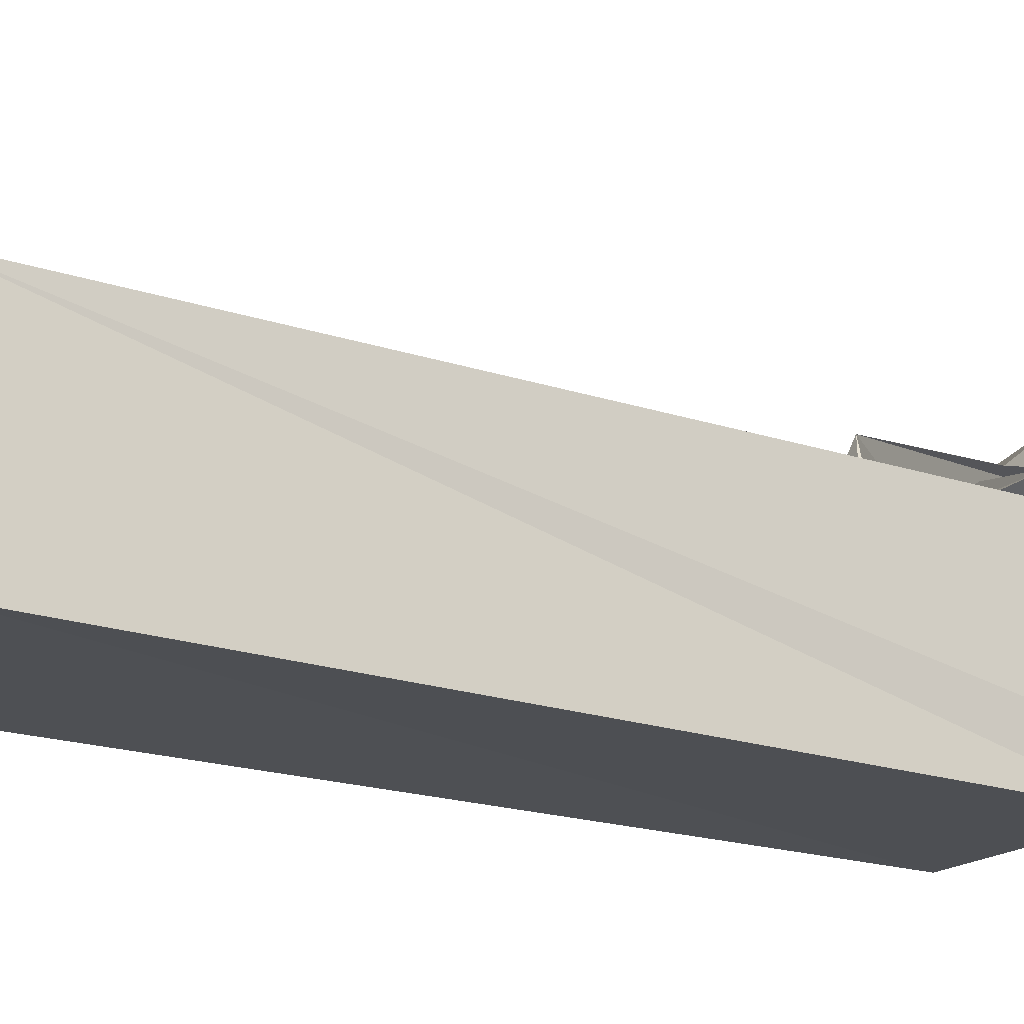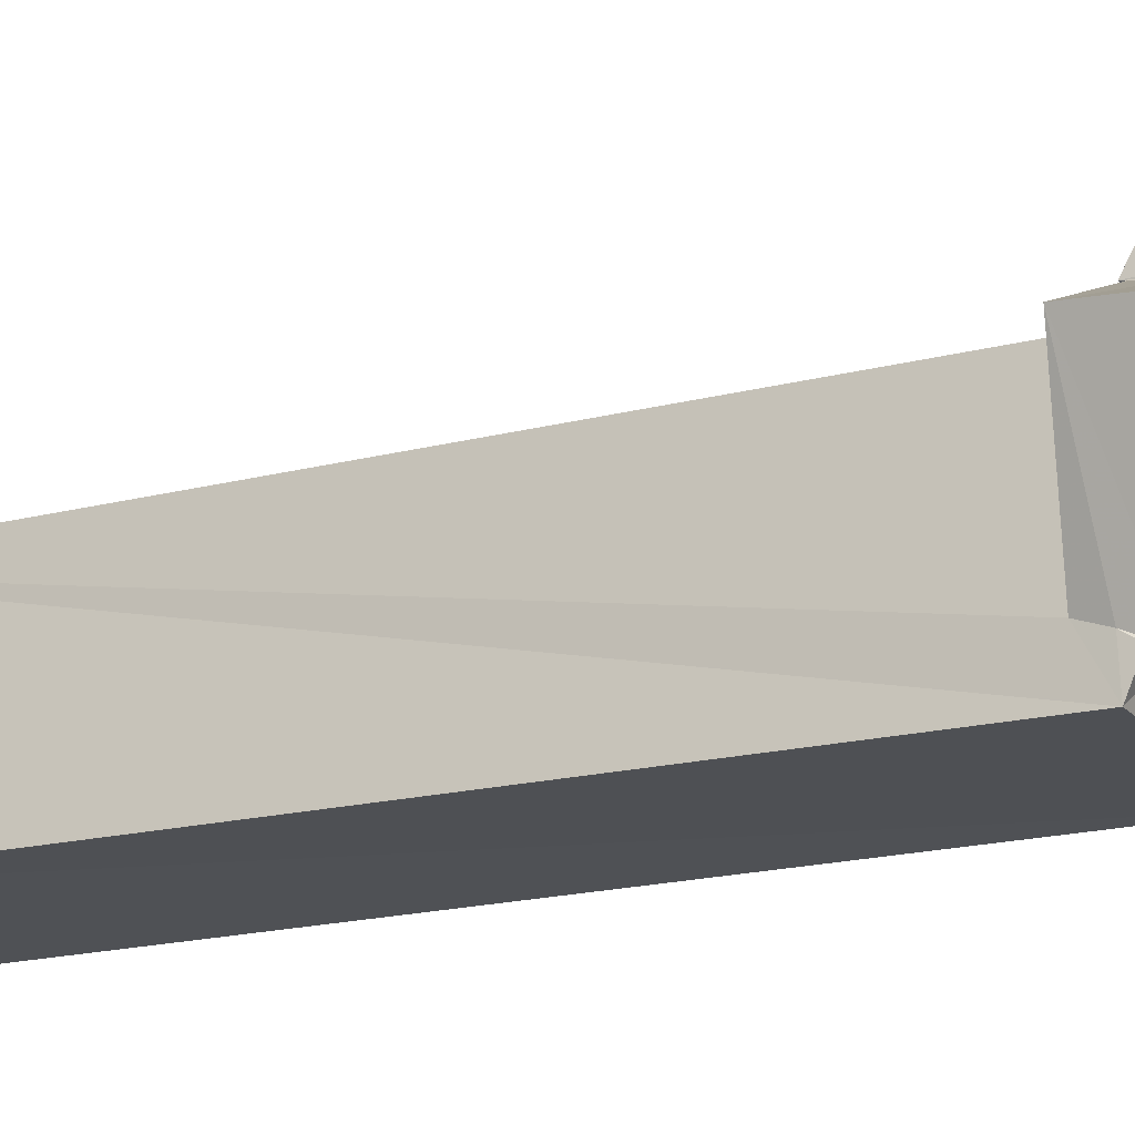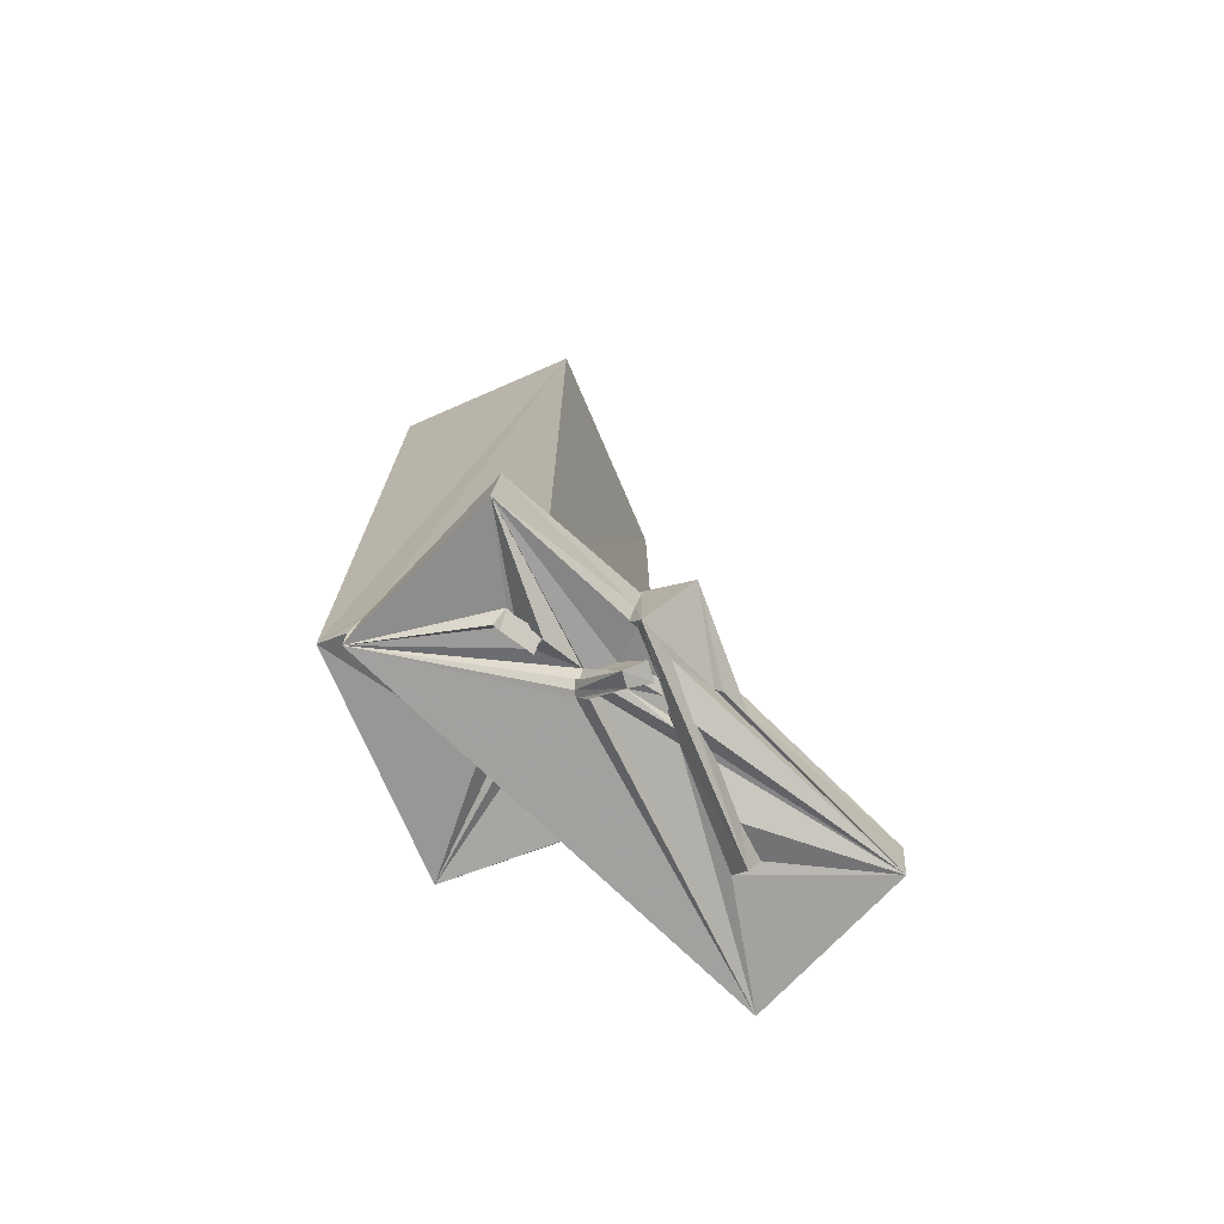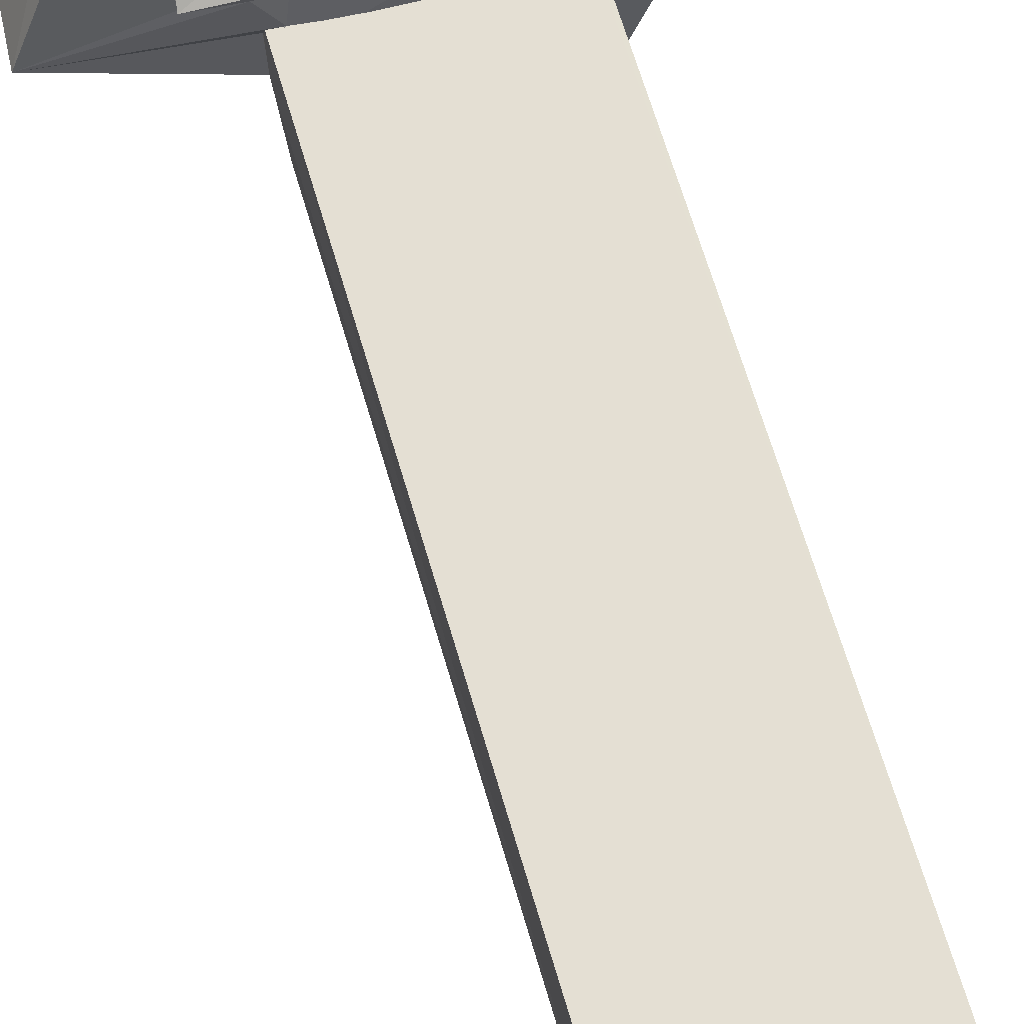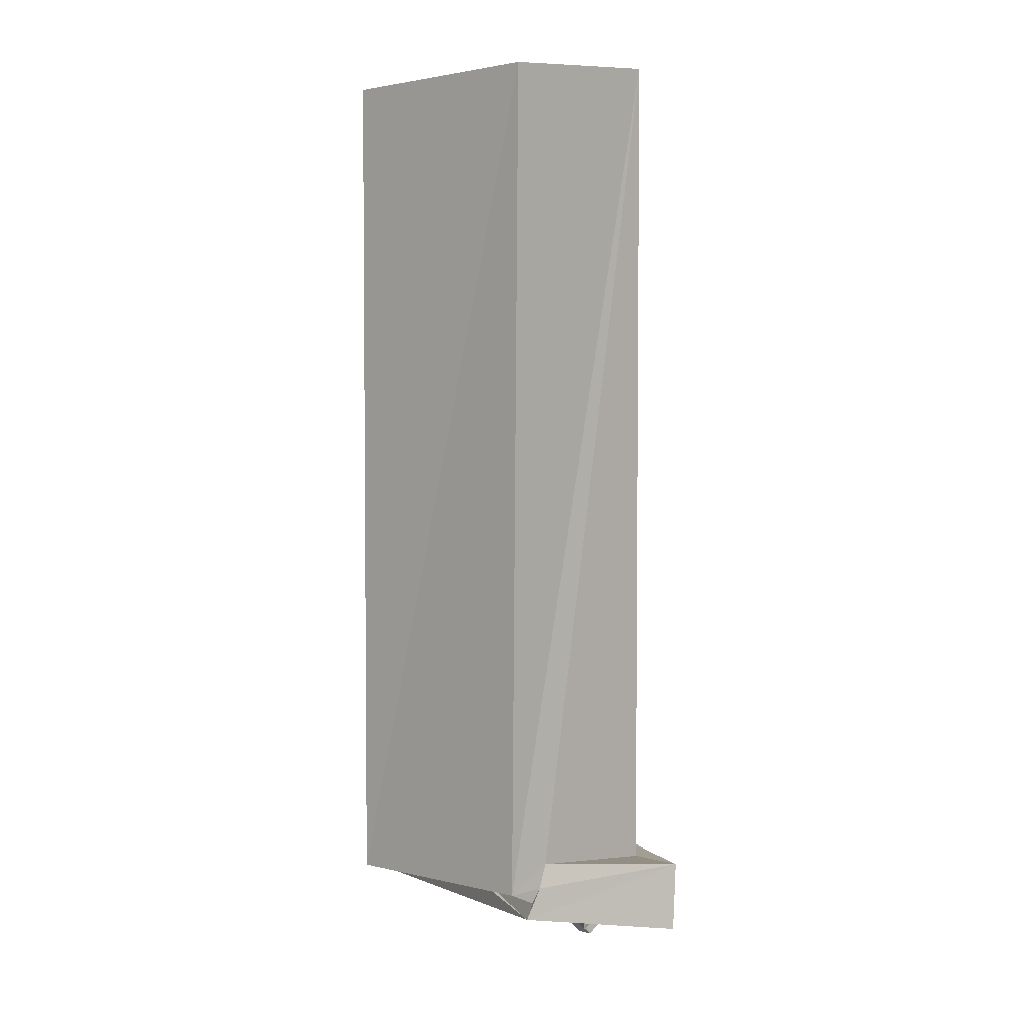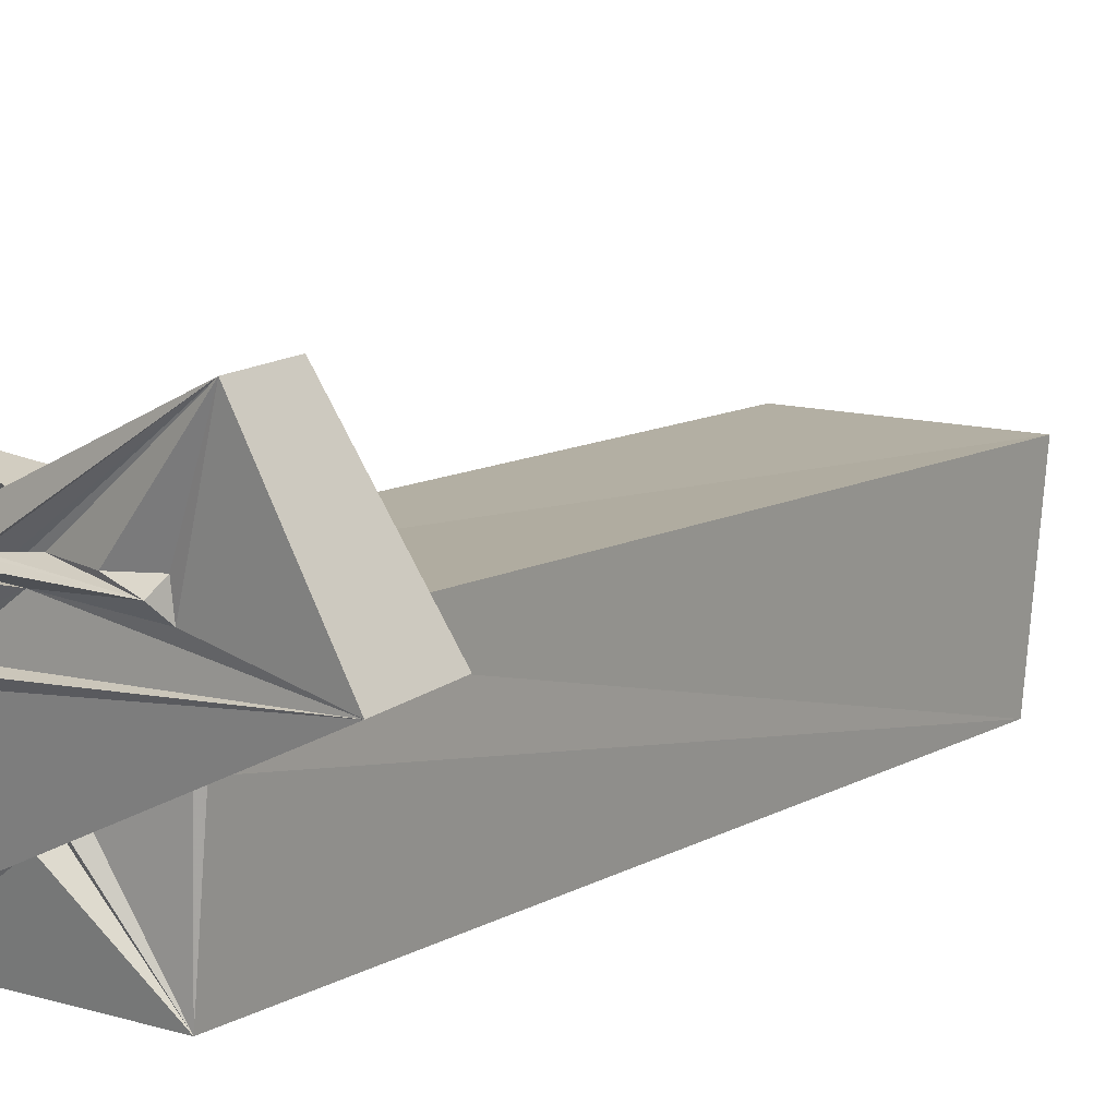
<metadata>
{"format":"obj","ext":"obj","renderer":"f3d","projection":"perspective","resolution":1024,"background":"white","views":[{"elev":-18.4,"azim":-123.1,"up":"+Z"},{"elev":-19.4,"azim":-64.2,"up":"+Z"},{"elev":-74.1,"azim":-66.9,"up":"+Y"},{"elev":66.9,"azim":163.6,"up":"+Z"},{"elev":3.9,"azim":-137.6,"up":"+Y"},{"elev":11.2,"azim":36.4,"up":"+Z"}]}
</metadata>
<code>
o 193_Cube.799
v -1.512 -5.741 -1.399
v -1.556 -5.406 -0.7367
v -1.562 6.164 1.34
v -1.574 5.94 -1.339
v -1.556 -5.736 -0.857
v -1.585 -5.657 1.315
v 1.534 -5.825 -1.356
v 1.631 6.094 1.346
v -1.537 -5.93 -0.9907
v -2.432 -5.617 1.204
v -1.525 -5.603 1.337
v 1.521 5.867 -1.362
v 0.2142 -6.034 -0.1798
v -1.486 -6.168 -1.049
v -0.6442 -5.655 2.058
v -0.6514 -5.831 1.97
v -0.4379 -5.728 1.931
v 1.656 -5.763 0.5261
v 1.611 -5.871 0.5211
v 0.4167 -5.819 -0.1084
v 1.654 -5.865 1.42
v -2.443 -6.581 1.134
v -0.6455 -6.114 2
v -0.6289 -5.594 2.081
v 0.7478 -5.644 1.38
v 0.6241 -5.847 -0.000691
v 1.664 -5.796 1.248
v 4.017 -5.833 1.589
v 0.3986 -5.895 -0.09802
v 1.45 -5.695 1.431
v -0.6381 -6.612 1.911
v -1.235 -6.402 0.7737
v -1.153 -6.529 0.5787
v -1.127 -6.405 0.8153
v -0.834 -6.69 1.031
v -0.3324 -6.495 1.257
v -1.089 -6.441 0.5871
v -0.8464 -6.429 1.042
v -0.7404 -6.49 0.8516
v -0.7408 -6.537 0.8214
v 2.433 -5.717 2.057
v -0.6956 -6.913 2.078
v 1.316 -5.919 1.933
v 0.485 -5.952 -0.05395
v 1.491 -5.758 1.392
v 1.511 -5.686 1.376
v 3.948 -6.845 1.471
v -0.5611 -6.663 1.987
v -0.286 -6.685 1.206
v -0.2716 -6.534 1.277
v 1.756 -5.737 1.937
v 1.704 -5.993 2.273
v 0.6668 -5.865 2.369
v -0.6075 -5.943 2.71
v 1.548 -5.929 1.356
v 2.962 -7.049 3.58
v -0.07326 -6.547 1.068
v -0.2669 -6.547 1.63
v 0.01185 -6.665 1.971
v -0.2642 -6.487 1.14
v -0.3466 -7.187 1.712
v 2.372 -5.818 1.965
v 0.4225 -5.989 2.365
v 2.997 -6.247 3.634
v 2.376 -6.023 2.291
v 0.1263 -5.715 2.347
v 0.8959 -6.258 2.658
v 0.4557 -6.414 2.444
v 2.334 -6.802 1.847
v 2.302 -6.816 2.202
v -0.1589 -6.548 1.095
v -0.06262 -6.736 1.222
v 0.2116 -6.744 1.956
v -0.3124 -7.073 1.99
v 0.5015 -6.474 2.529
v -0.1185 -6.732 2.186
v 2.268 -7.028 2.053
v 0.8064 -6.614 1.887
v 1.774 -6.921 2.174
v -0.1479 -7.181 1.685
v -0.0564 -6.575 1.278
v 0.2624 -6.616 1.964
v -0.1934 -6.768 1.673
v -0.05946 -7.08 1.958
v 1.116 -6.738 2.19
v 0.5726 -6.769 1.922
v 0.4735 -6.615 1.908
v -0.01586 -6.696 1.61
v 0.5763 -6.884 2.142
v -0.03906 -6.708 1.466
v 0.9487 -6.741 2.169
v 0.6174 -6.853 2.159
v 0.8515 -6.774 2.157
v -1.116 -6.742 0.6621
v -1.183 -6.581 0.8363
v -0.7192 -6.671 0.8716
v -0.8612 -6.529 1.039
f 1 2 3 4
f 2 6 3
f 1 5 2
f 7 1 4 12
f 21 27 18 12
f 7 12 18 19
f 12 8 21
f 21 11 25 30
f 8 3 11 21
f 11 3 6
f 44 7 26
f 7 19 26
f 27 21 45
f 45 21 55
f 20 7 29
f 29 7 44
f 55 21 46
f 13 1 7 20
f 1 13 9
f 5 1 9
f 46 21 30
f 8 12 4 3
f 80 61 71 57
f 71 61 60
f 60 61 49
f 84 80 90 88
f 81 90 80
f 80 72 81
f 72 80 57
f 58 74 83
f 74 84 88 83
f 50 61 74 58
f 49 61 36
f 61 50 36
f 61 80 84 74
f 71 60 14
f 14 57 71
f 60 49 14
f 14 47 57
f 47 72 57
f 47 78 81 72
f 56 79 70
f 69 47 56 70
f 69 78 47
f 56 85 79
f 36 50 22 35
f 39 14 36
f 39 40 37 14
f 35 38 39 36
f 37 33 14
f 22 34 35
f 22 32 34
f 32 22 14 33
f 56 89 92
f 73 58 83 82
f 91 85 56 93
f 88 90 86 87
f 90 81 78 86
f 22 50 58
f 56 92 93
f 82 83 88 87
f 56 76 89
f 48 22 58 59
f 58 73 59
f 49 36 14
f 29 44 26 28
f 13 20 29 28
f 26 19 28
f 19 18 28
f 28 47 14 13
f 14 9 13
f 63 64 52 53
f 11 6 17 25
f 17 43 25
f 66 64 63
f 6 16 17
f 6 10 15 16
f 6 2 10
f 45 55 30
f 55 46 30
f 30 27 45
f 30 28 27
f 51 62 28
f 64 28 62 65
f 30 43 51 28
f 65 52 64
f 30 25 43
f 28 18 27
f 56 64 75 68
f 64 66 67
f 67 75 64
f 68 76 56
f 22 48 31
f 23 10 22 31
f 15 10 23
f 56 47 28 64
f 10 5 14 22
f 5 9 14
f 10 2 5
f 54 42 68 75
f 85 91 92 77
f 91 93 92
f 89 76 77 92
f 77 70 79 85
f 76 68 42
f 75 67 54
f 76 42 77
f 42 48 59
f 42 31 48
f 82 87 86 42
f 59 73 82
f 82 42 59
f 78 77 42 86
f 78 69 77
f 51 17 41 62
f 51 43 17
f 17 16 24 41
f 24 53 52 41
f 52 65 41
f 24 66 63
f 63 53 24
f 54 67 66 24
f 62 41 65
f 70 77 69
f 24 15 23 42
f 23 31 42
f 24 16 15
f 24 42 54
f 94 32 33 37
f 94 95 32
f 39 96 40
f 96 94 37 40
f 97 96 38 35
f 96 39 38
f 34 95 97 35
f 32 95 34
f 95 94 96 97

</code>
